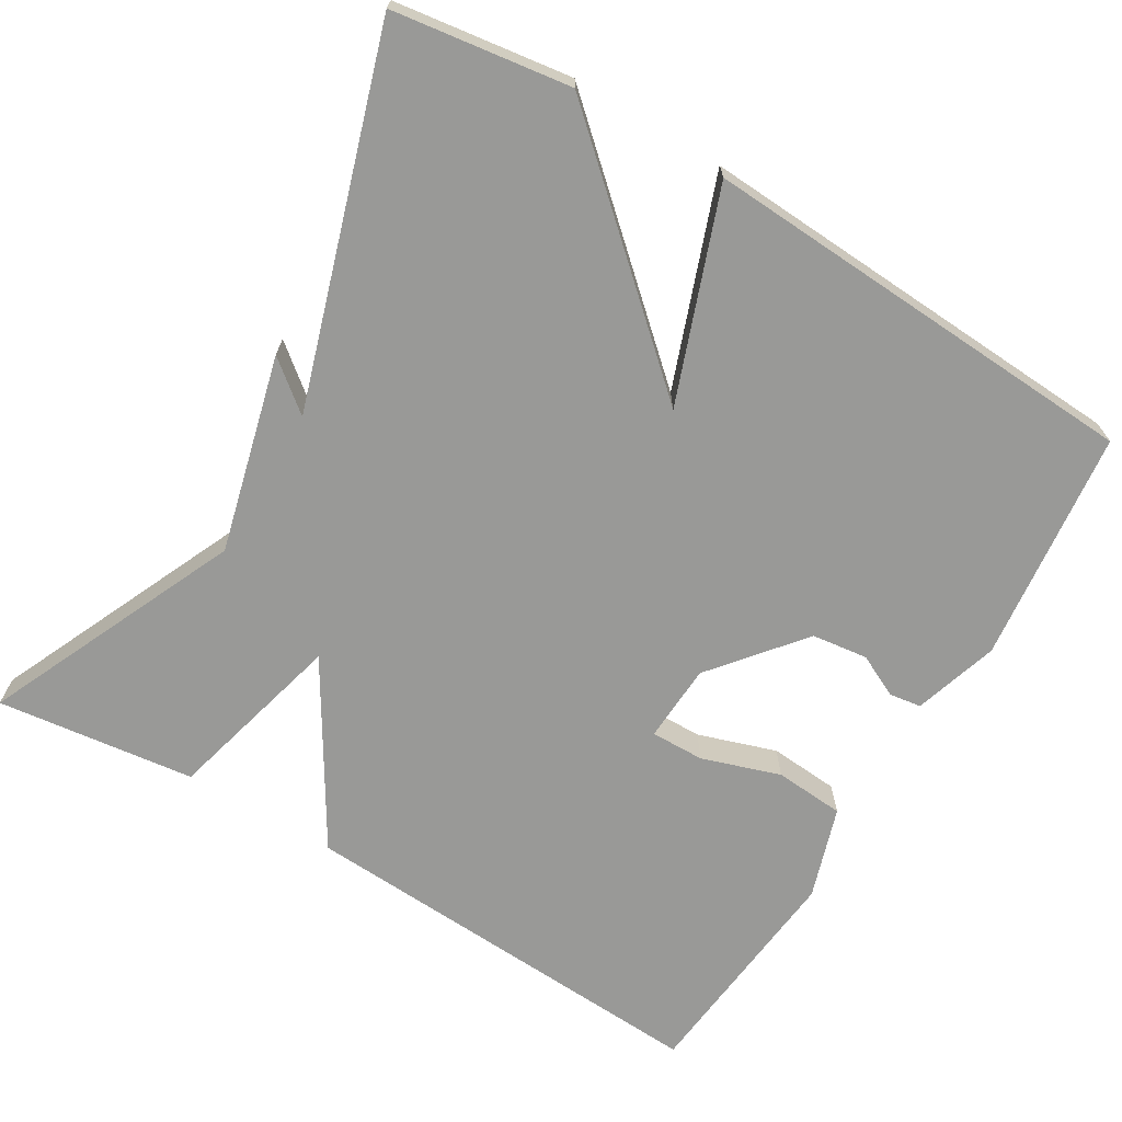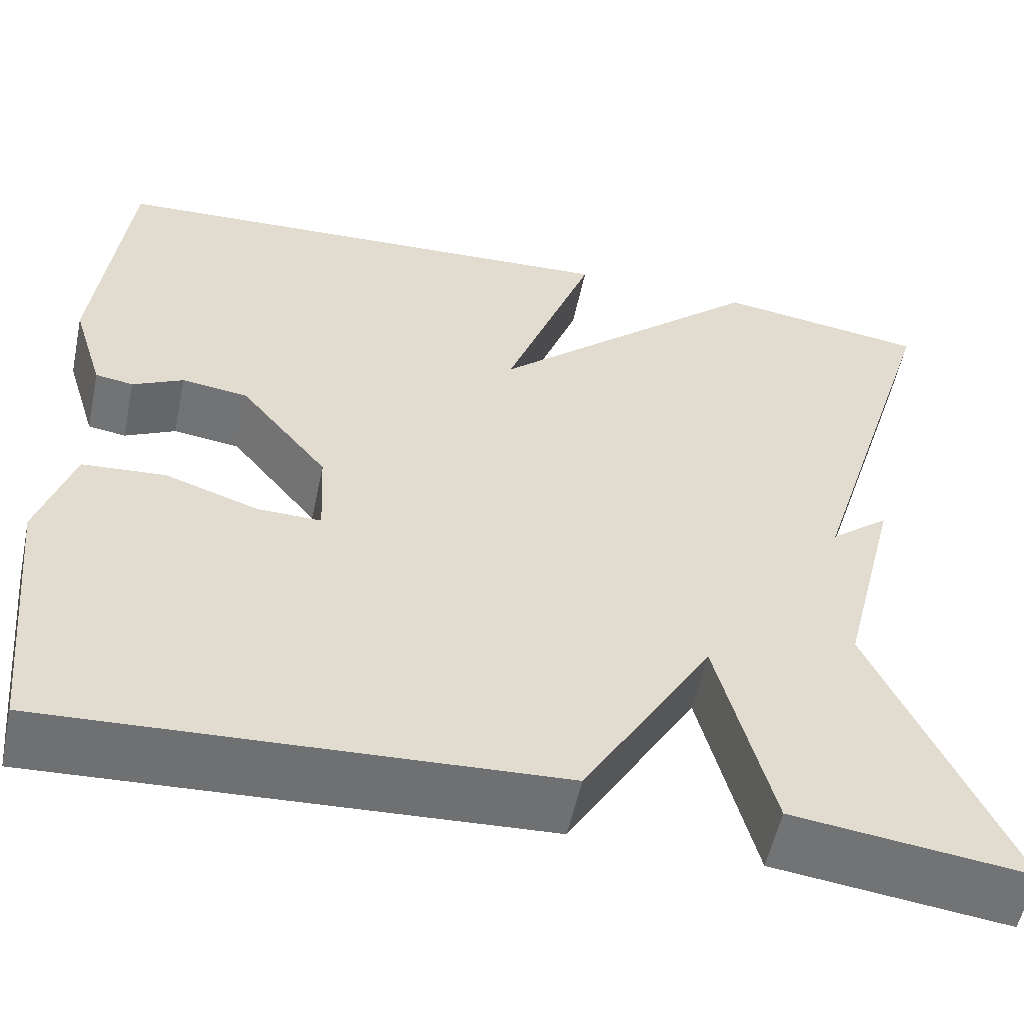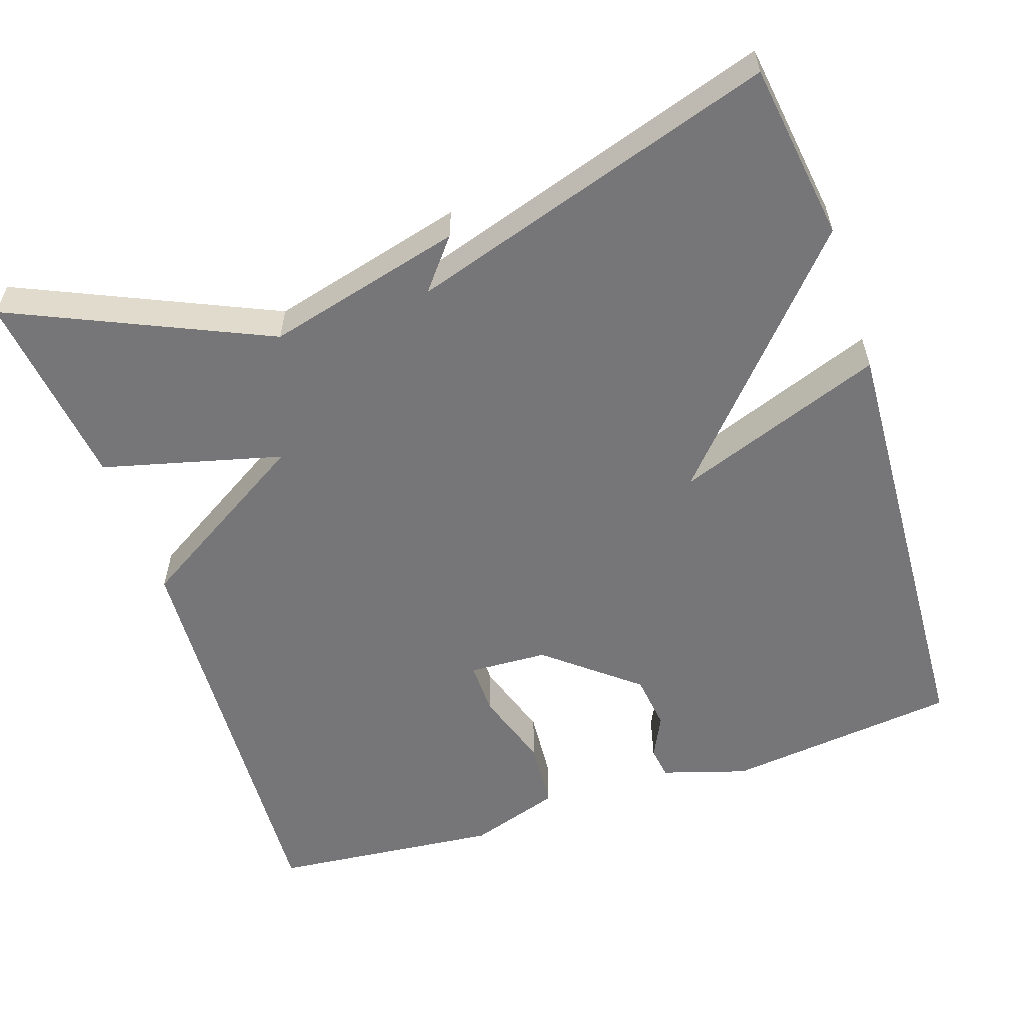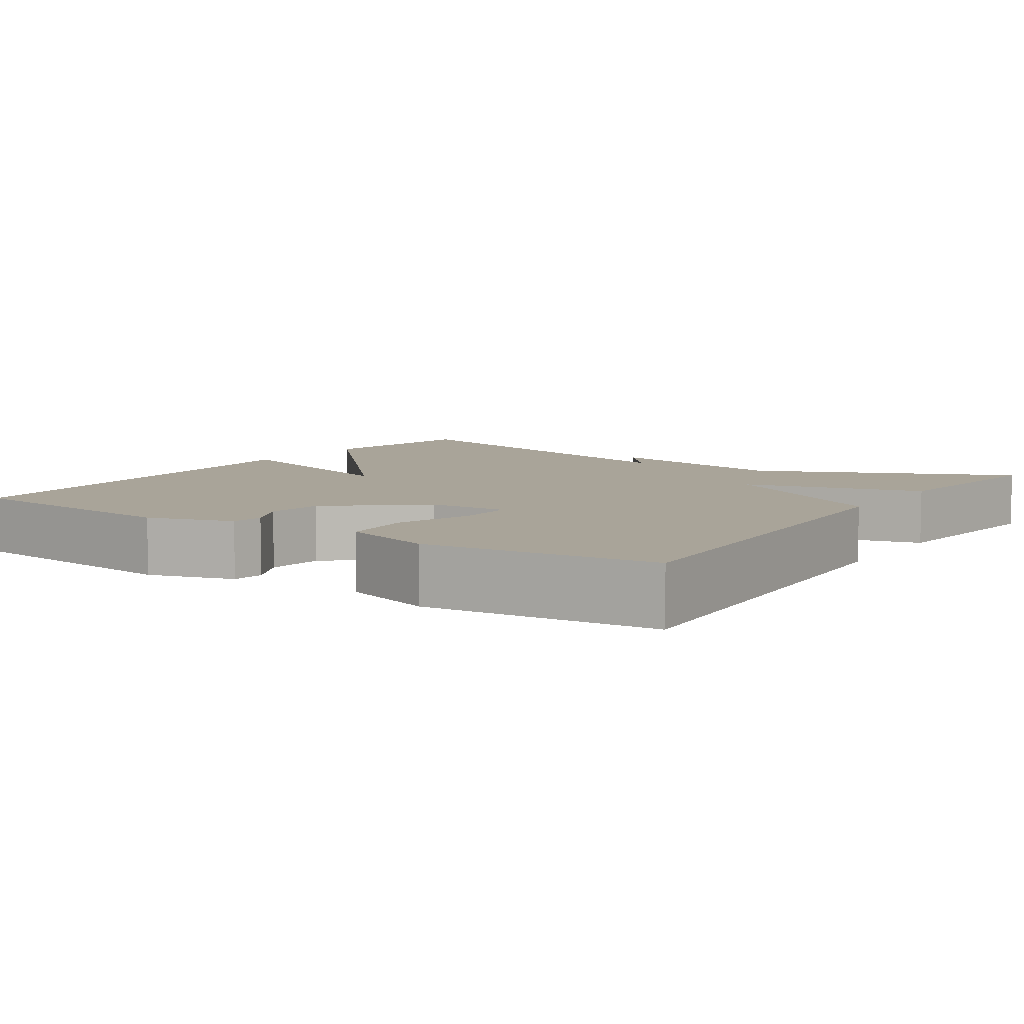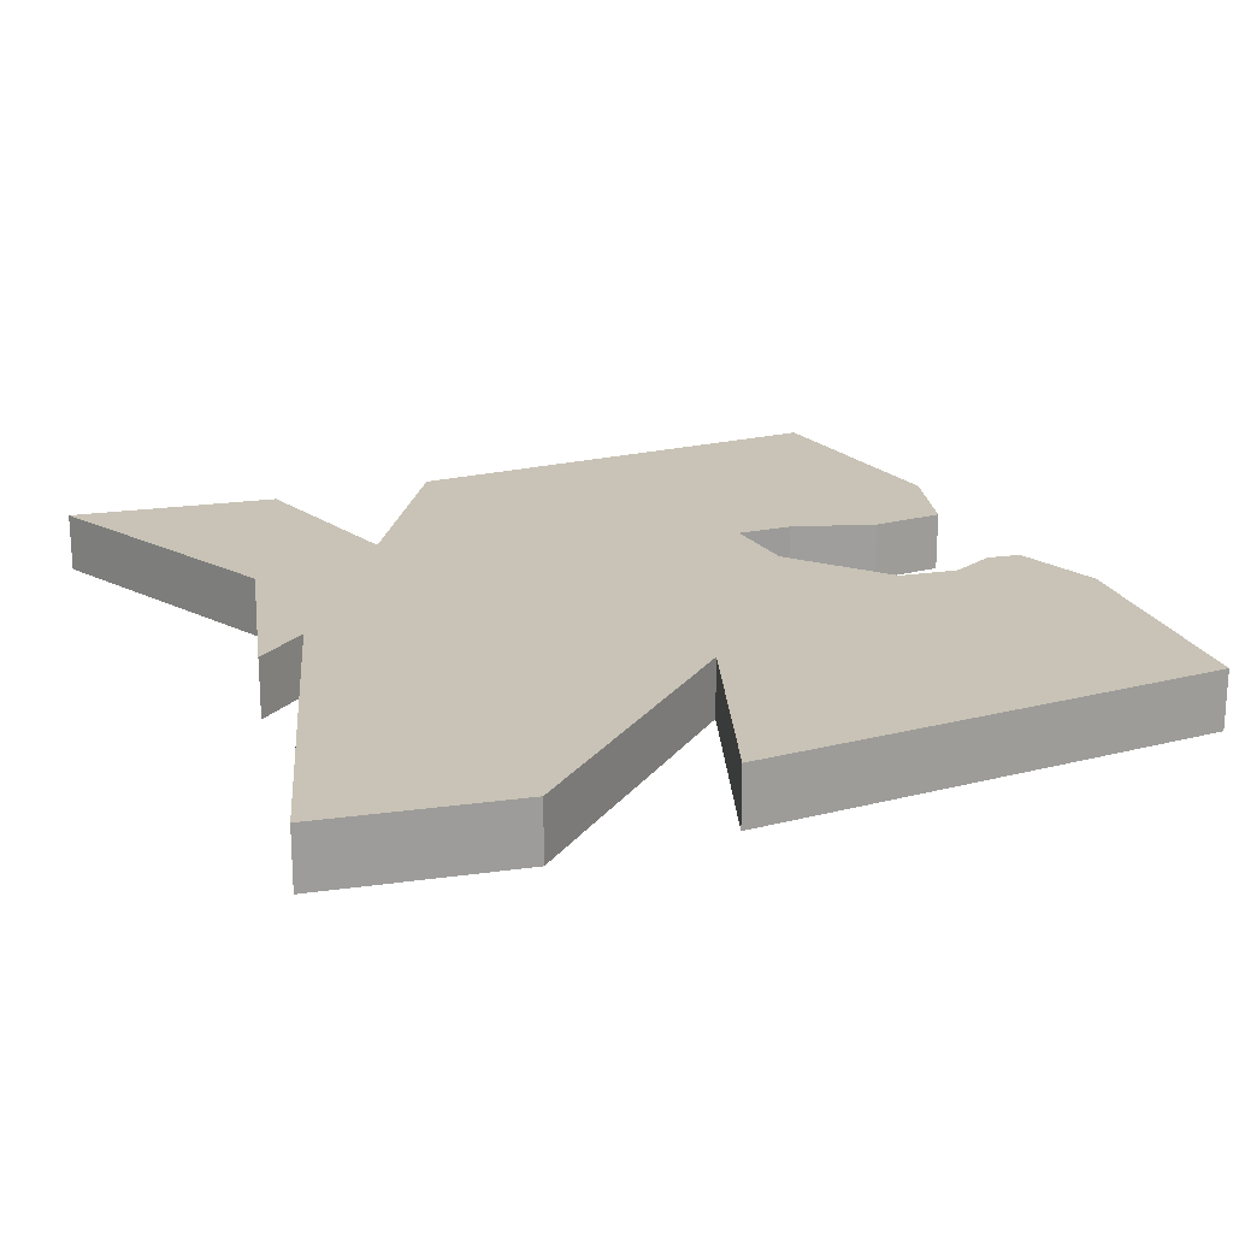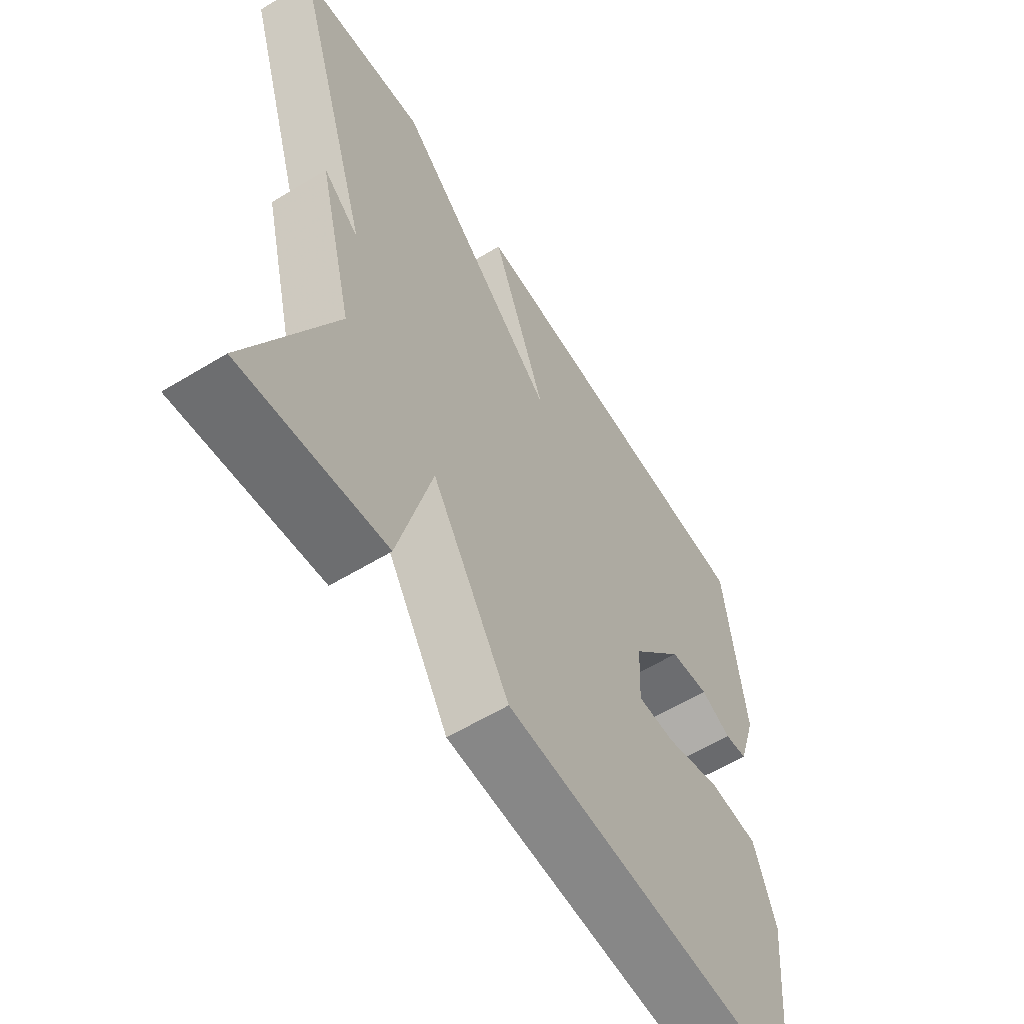
<metadata>
{"format":"obj","ext":"obj","renderer":"f3d","projection":"perspective","resolution":1024,"background":"white","views":[{"elev":-68.8,"azim":-30.8,"up":"+Y"},{"elev":-55.3,"azim":168.0,"up":"+Z"},{"elev":-56.9,"azim":-71.4,"up":"+Y"},{"elev":7.3,"azim":123.9,"up":"+Y"},{"elev":19.5,"azim":-22.8,"up":"+Y"},{"elev":-59.8,"azim":-58.1,"up":"+Z"}]}
</metadata>
<code>
v -0.5 0.07 -0.5
v -0.352 0.07 -0.172
v -0.416 0.07 0.08
v -0.352 0.07 0.028
v -0.5 0.07 0.5
v -0.272 0.07 0.532
v 0.026 0.07 0.264
v -0.072 0.07 0.532
v 0.5 0.07 0.5
v 0.534 0.07 0.2
v 0.5 0.07 0.091
v 0.459 0.07 0.085
v 0.404 0.07 0.112
v 0.332 0.07 0.103
v 0.237 0.07 -0.013
v 0.232 0.07 -0.114
v 0.301 0.07 -0.113
v 0.402 0.07 -0.08
v 0.492 0.07 -0.087
v 0.53 0.07 -0.205
v 0.5 0.07 -0.5
v -0.045 0.07 -0.469
v -0.185 0.07 -0.238
v -0.245 0.07 -0.469
v -0.5 0 -0.5
v -0.352 0 -0.172
v -0.416 0 0.08
v -0.352 0 0.028
v -0.5 0 0.5
v -0.272 0 0.532
v 0.026 0 0.264
v -0.072 0 0.532
v 0.5 0 0.5
v 0.534 0 0.2
v 0.5 0 0.091
v 0.459 0 0.085
v 0.404 0 0.112
v 0.332 0 0.103
v 0.237 0 -0.013
v 0.232 0 -0.114
v 0.301 0 -0.113
v 0.402 0 -0.08
v 0.492 0 -0.087
v 0.53 0 -0.205
v 0.5 0 -0.5
v -0.045 0 -0.469
v -0.185 0 -0.238
v -0.245 0 -0.469
f 23 24 1 2
f 21 22 23
f 20 21 23
f 19 20 23
f 17 18 19
f 17 19 23
f 16 17 23 2
f 11 12 13
f 10 11 13
f 9 10 13
f 8 9 13
f 7 8 13 14
f 4 5 6 7
f 4 7 14 15
f 2 3 4
f 2 4 15 16
f 26 25 48 47
f 47 46 45
f 47 45 44
f 47 44 43
f 43 42 41
f 47 43 41
f 26 47 41 40
f 37 36 35
f 37 35 34
f 37 34 33
f 37 33 32
f 38 37 32 31
f 31 30 29 28
f 39 38 31 28
f 28 27 26
f 40 39 28 26
f 1 25 26 2
f 2 26 27 3
f 3 27 28 4
f 4 28 29 5
f 5 29 30 6
f 6 30 31 7
f 7 31 32 8
f 8 32 33 9
f 9 33 34 10
f 10 34 35 11
f 11 35 36 12
f 12 36 37 13
f 13 37 38 14
f 14 38 39 15
f 15 39 40 16
f 16 40 41 17
f 17 41 42 18
f 18 42 43 19
f 19 43 44 20
f 20 44 45 21
f 21 45 46 22
f 22 46 47 23
f 23 47 48 24
f 24 48 25 1

</code>
